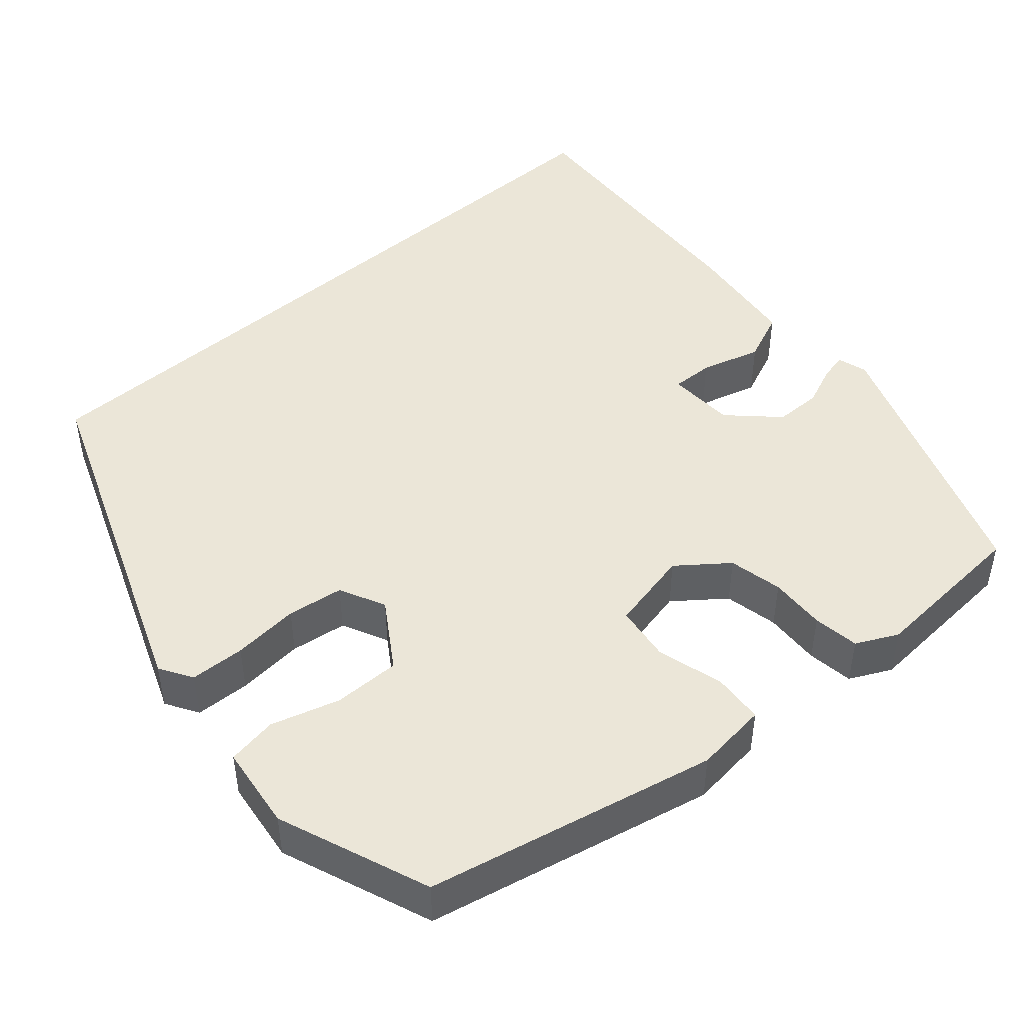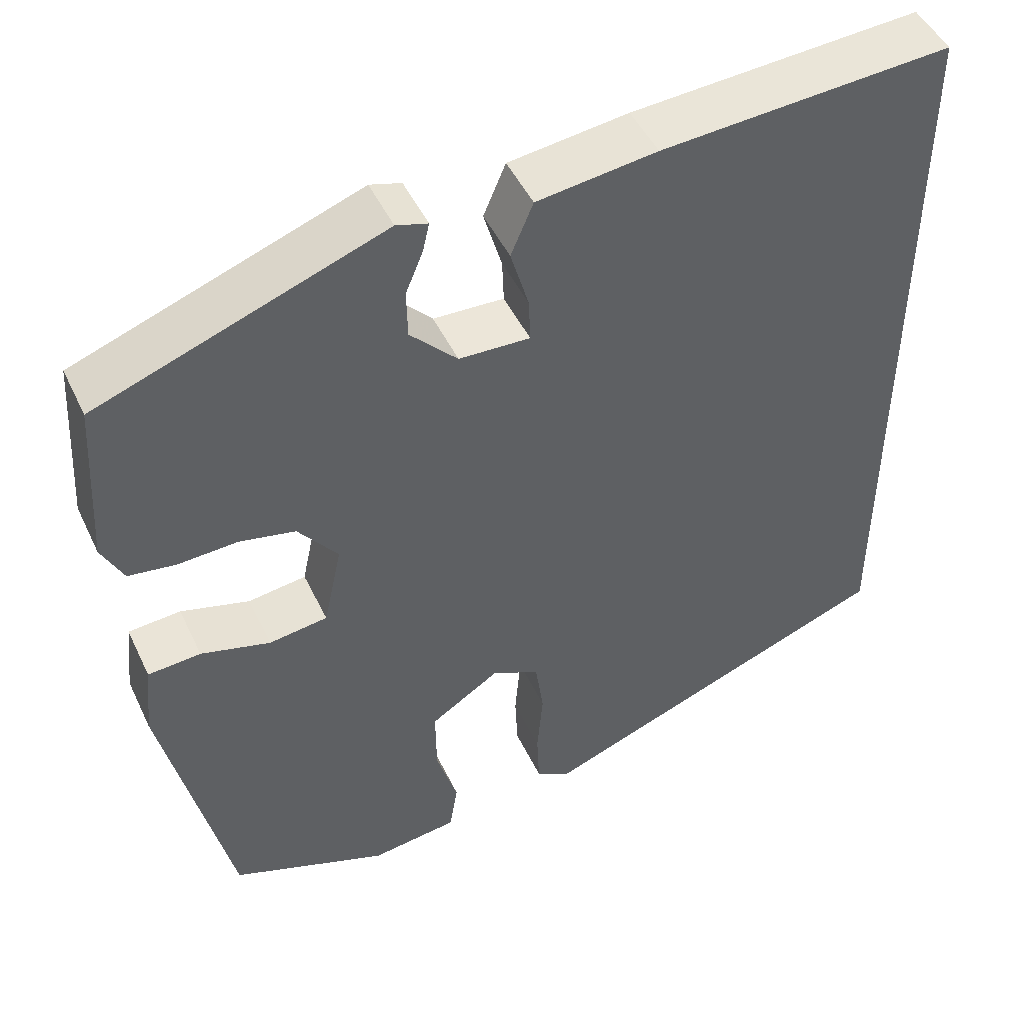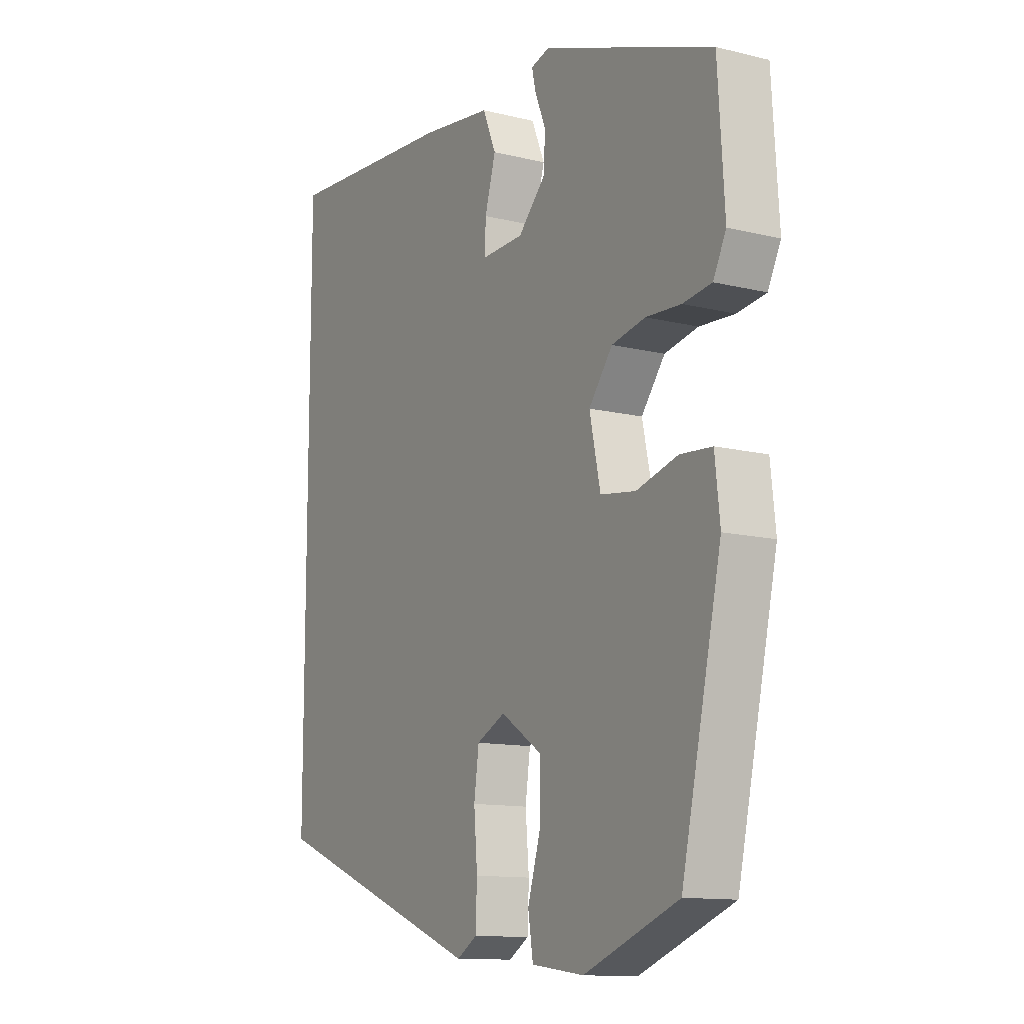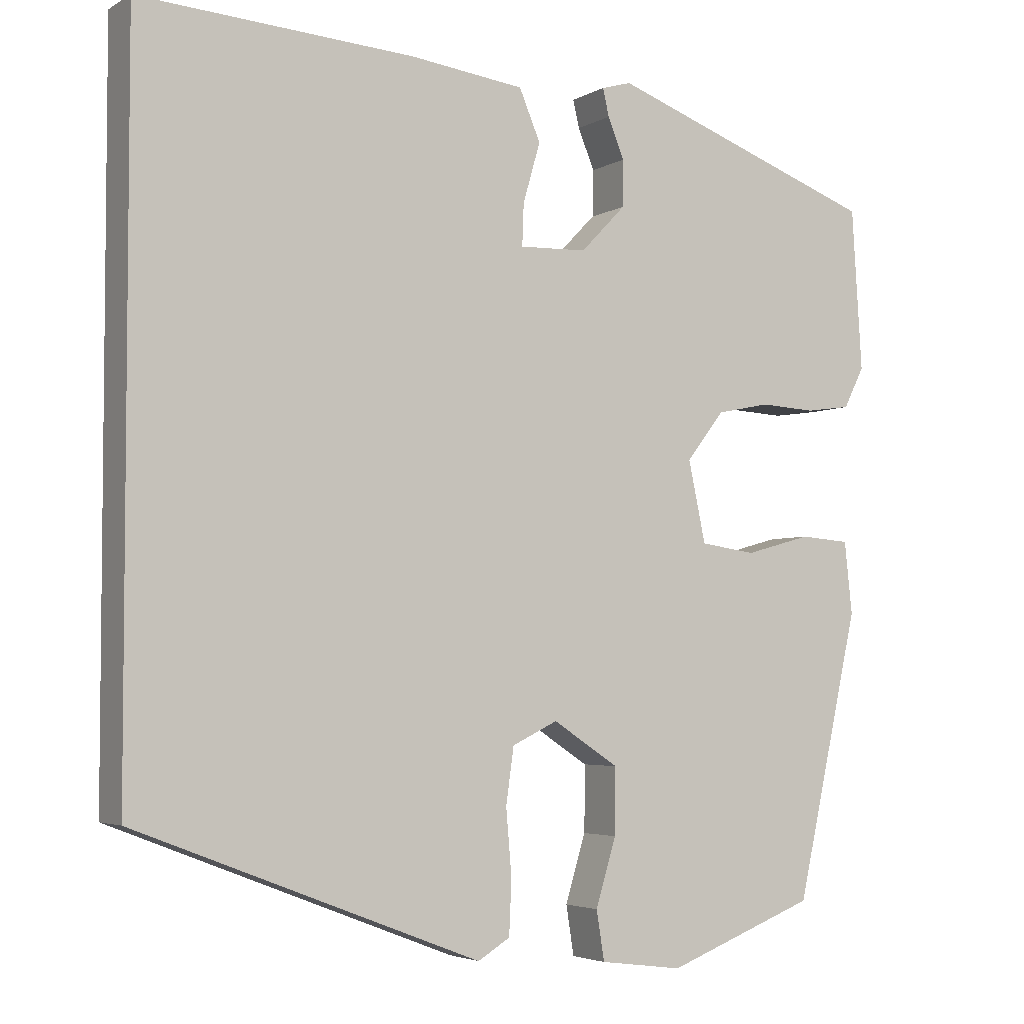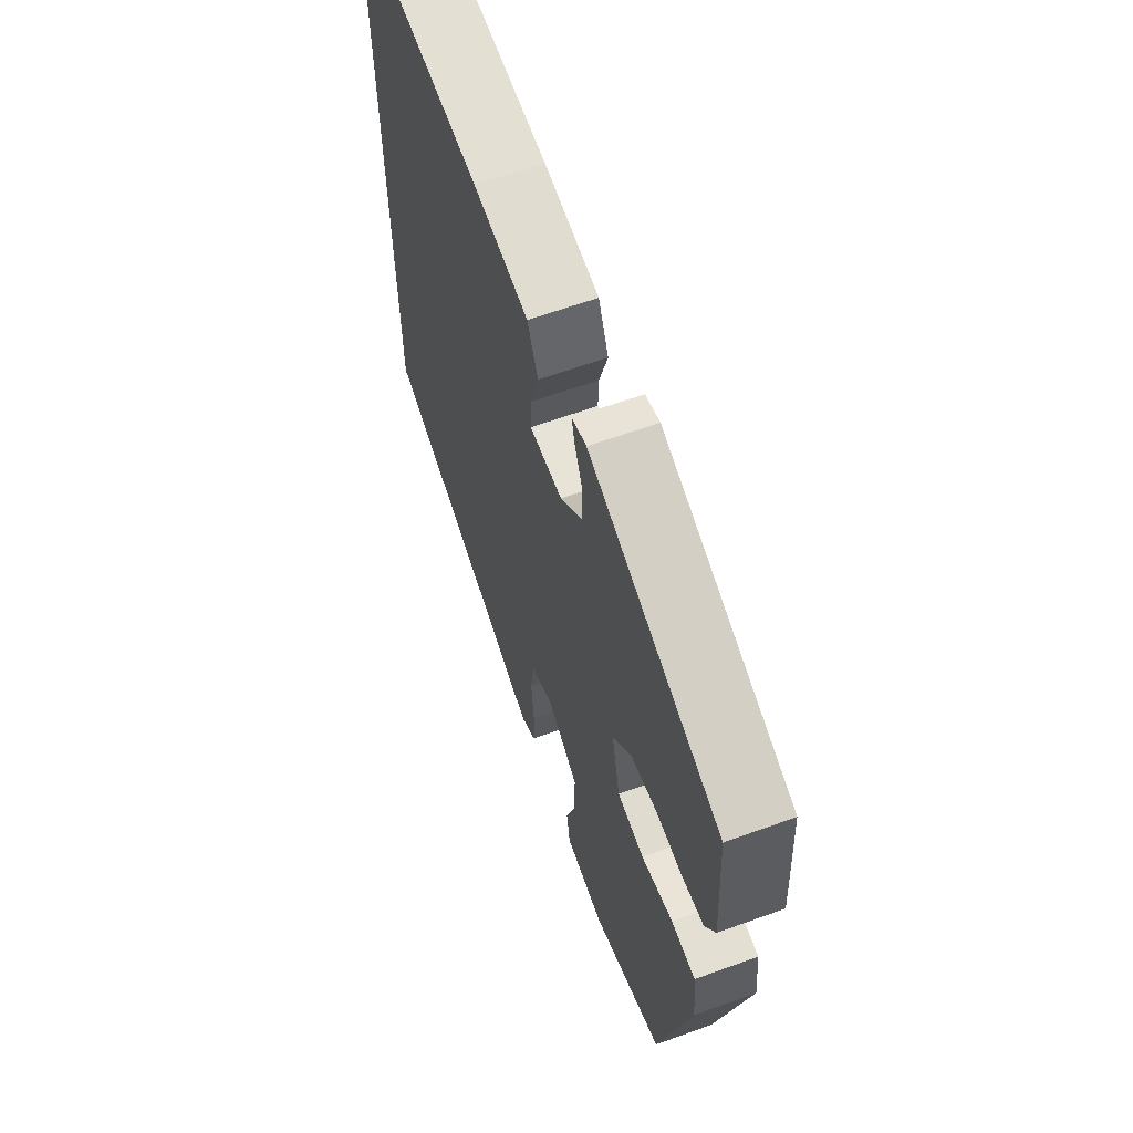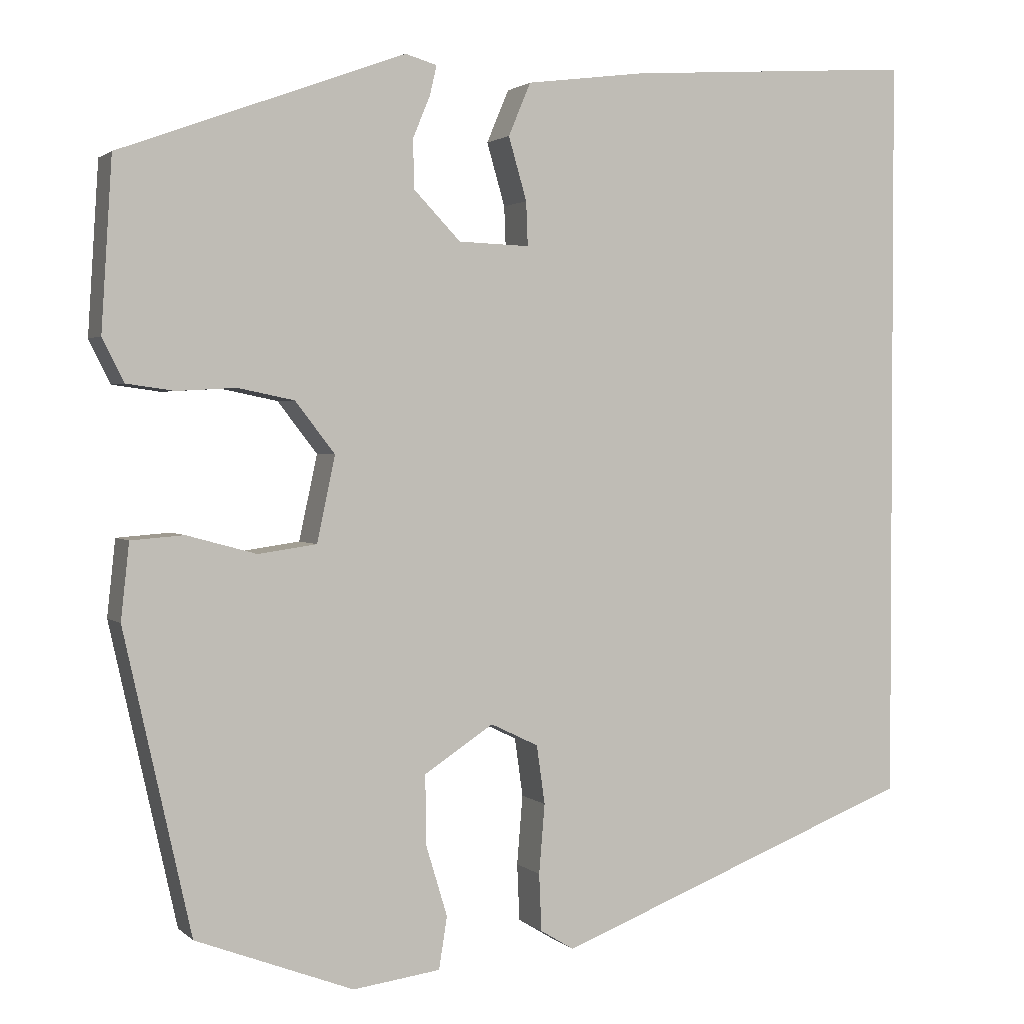
<metadata>
{"format":"obj","ext":"obj","renderer":"f3d","projection":"perspective","resolution":1024,"background":"white","views":[{"elev":46.6,"azim":-131.4,"up":"+Y"},{"elev":47.8,"azim":-24.6,"up":"+Z"},{"elev":-12.3,"azim":-120.0,"up":"+Z"},{"elev":-3.9,"azim":150.0,"up":"+Z"},{"elev":63.3,"azim":-110.1,"up":"+Z"},{"elev":2.0,"azim":-22.0,"up":"+Z"}]}
</metadata>
<code>
v -0.409 0.07 -0.467
v -0.49 0.07 -0.104
v -0.48 0.07 -0.012
v -0.416 0.07 -0.007
v -0.332 0.07 -0.03
v -0.261 0.07 -0.02
v -0.239 0.07 0.083
v -0.287 0.07 0.145
v -0.355 0.07 0.159
v -0.426 0.07 0.155
v -0.484 0.07 0.163
v -0.51 0.07 0.215
v -0.497 0.07 0.42
v -0.152 0.07 0.547
v -0.114 0.07 0.536
v -0.122 0.07 0.501
v -0.143 0.07 0.45
v -0.142 0.07 0.391
v -0.085 0.07 0.332
v 0.001 0.07 0.329
v -0.001 0.07 0.382
v -0.023 0.07 0.458
v 0.004 0.07 0.522
v 0.149 0.07 0.541
v 0.5 0.07 0.565
v 0.5 0.07 -0.345
v 0.06 0.07 -0.515
v 0.019 0.07 -0.49
v 0.016 0.07 -0.421
v 0.023 0.07 -0.337
v 0.013 0.07 -0.266
v -0.045 0.07 -0.238
v -0.129 0.07 -0.293
v -0.128 0.07 -0.377
v -0.102 0.07 -0.463
v -0.112 0.07 -0.526
v -0.218 0.07 -0.54
v -0.409 0 -0.467
v -0.49 0 -0.104
v -0.48 0 -0.012
v -0.416 0 -0.007
v -0.332 0 -0.03
v -0.261 0 -0.02
v -0.239 0 0.083
v -0.287 0 0.145
v -0.355 0 0.159
v -0.426 0 0.155
v -0.484 0 0.163
v -0.51 0 0.215
v -0.497 0 0.42
v -0.152 0 0.547
v -0.114 0 0.536
v -0.122 0 0.501
v -0.143 0 0.45
v -0.142 0 0.391
v -0.085 0 0.332
v 0.001 0 0.329
v -0.001 0 0.382
v -0.023 0 0.458
v 0.004 0 0.522
v 0.149 0 0.541
v 0.5 0 0.565
v 0.5 0 -0.345
v 0.06 0 -0.515
v 0.019 0 -0.49
v 0.016 0 -0.421
v 0.023 0 -0.337
v 0.013 0 -0.266
v -0.045 0 -0.238
v -0.129 0 -0.293
v -0.128 0 -0.377
v -0.102 0 -0.463
v -0.112 0 -0.526
v -0.218 0 -0.54
f 34 35 36 37
f 33 34 37 1
f 32 33 1 2
f 27 28 29 30
f 27 30 31
f 26 27 31
f 25 26 31 32
f 21 22 23 24
f 20 21 24 25
f 14 15 16 17
f 14 17 18
f 13 14 18
f 12 13 18 19
f 9 10 11 12
f 8 9 12 19
f 2 3 4 5
f 2 5 6
f 32 2 6
f 20 25 32 6
f 7 8 19 20
f 6 7 20
f 74 73 72 71
f 38 74 71 70
f 39 38 70 69
f 67 66 65 64
f 68 67 64
f 68 64 63
f 69 68 63 62
f 61 60 59 58
f 62 61 58 57
f 54 53 52 51
f 55 54 51
f 55 51 50
f 56 55 50 49
f 49 48 47 46
f 56 49 46 45
f 42 41 40 39
f 43 42 39
f 43 39 69
f 43 69 62 57
f 57 56 45 44
f 57 44 43
f 1 38 39 2
f 2 39 40 3
f 3 40 41 4
f 4 41 42 5
f 5 42 43 6
f 6 43 44 7
f 7 44 45 8
f 8 45 46 9
f 9 46 47 10
f 10 47 48 11
f 11 48 49 12
f 12 49 50 13
f 13 50 51 14
f 14 51 52 15
f 15 52 53 16
f 16 53 54 17
f 17 54 55 18
f 18 55 56 19
f 19 56 57 20
f 20 57 58 21
f 21 58 59 22
f 22 59 60 23
f 23 60 61 24
f 24 61 62 25
f 25 62 63 26
f 26 63 64 27
f 27 64 65 28
f 28 65 66 29
f 29 66 67 30
f 30 67 68 31
f 31 68 69 32
f 32 69 70 33
f 33 70 71 34
f 34 71 72 35
f 35 72 73 36
f 36 73 74 37
f 37 74 38 1

</code>
